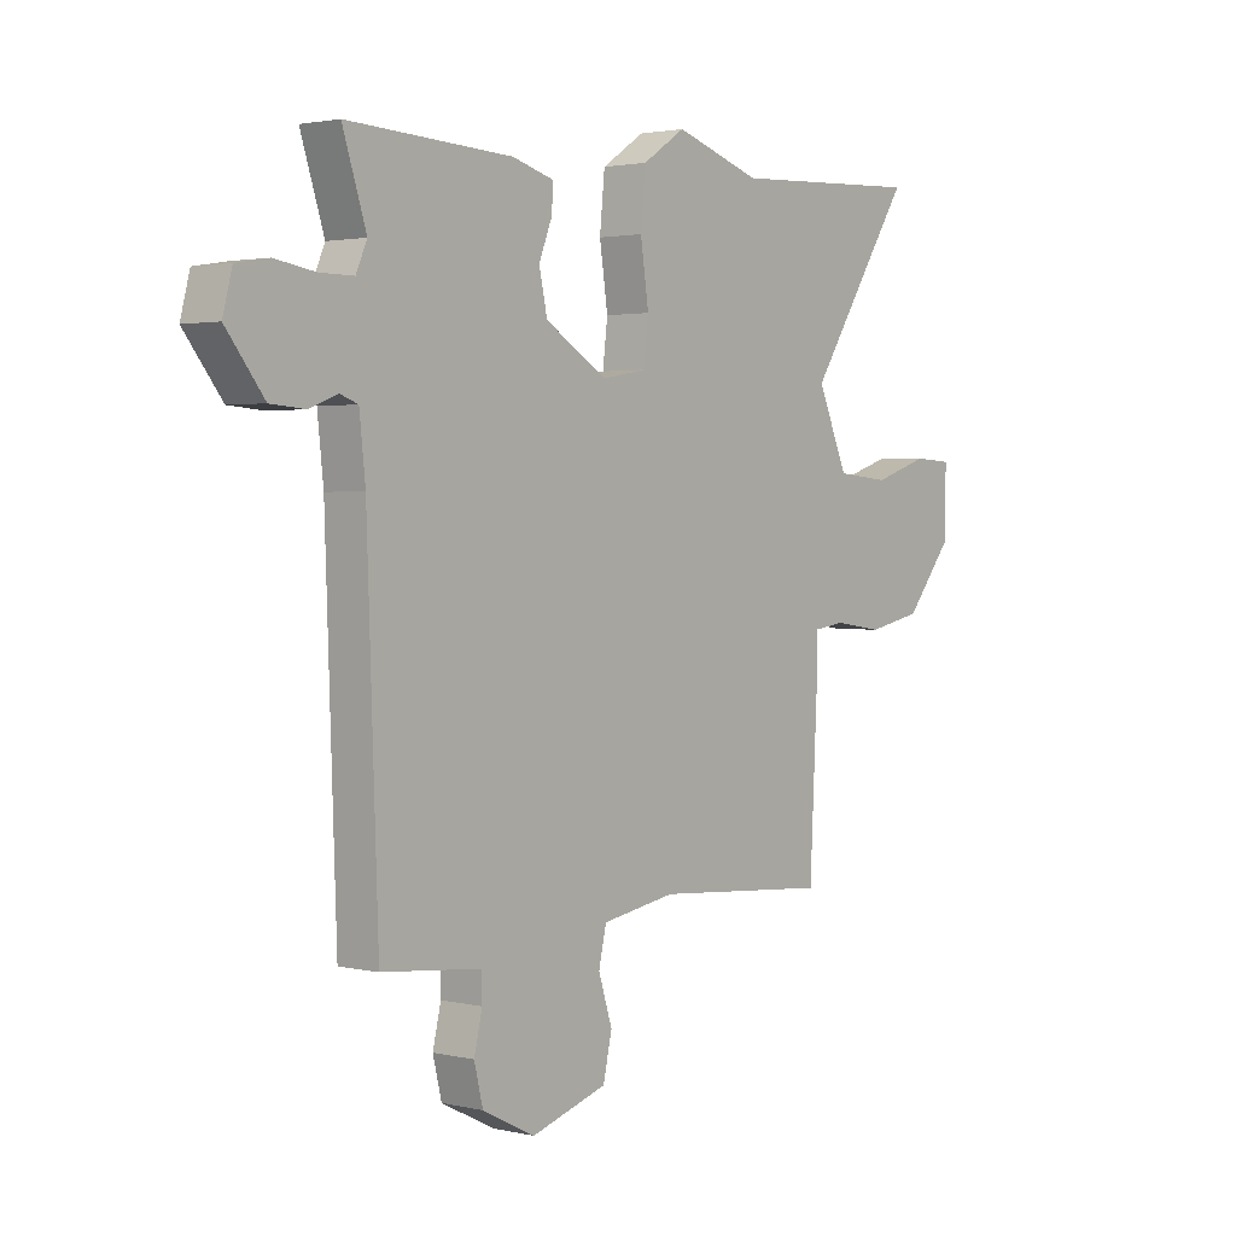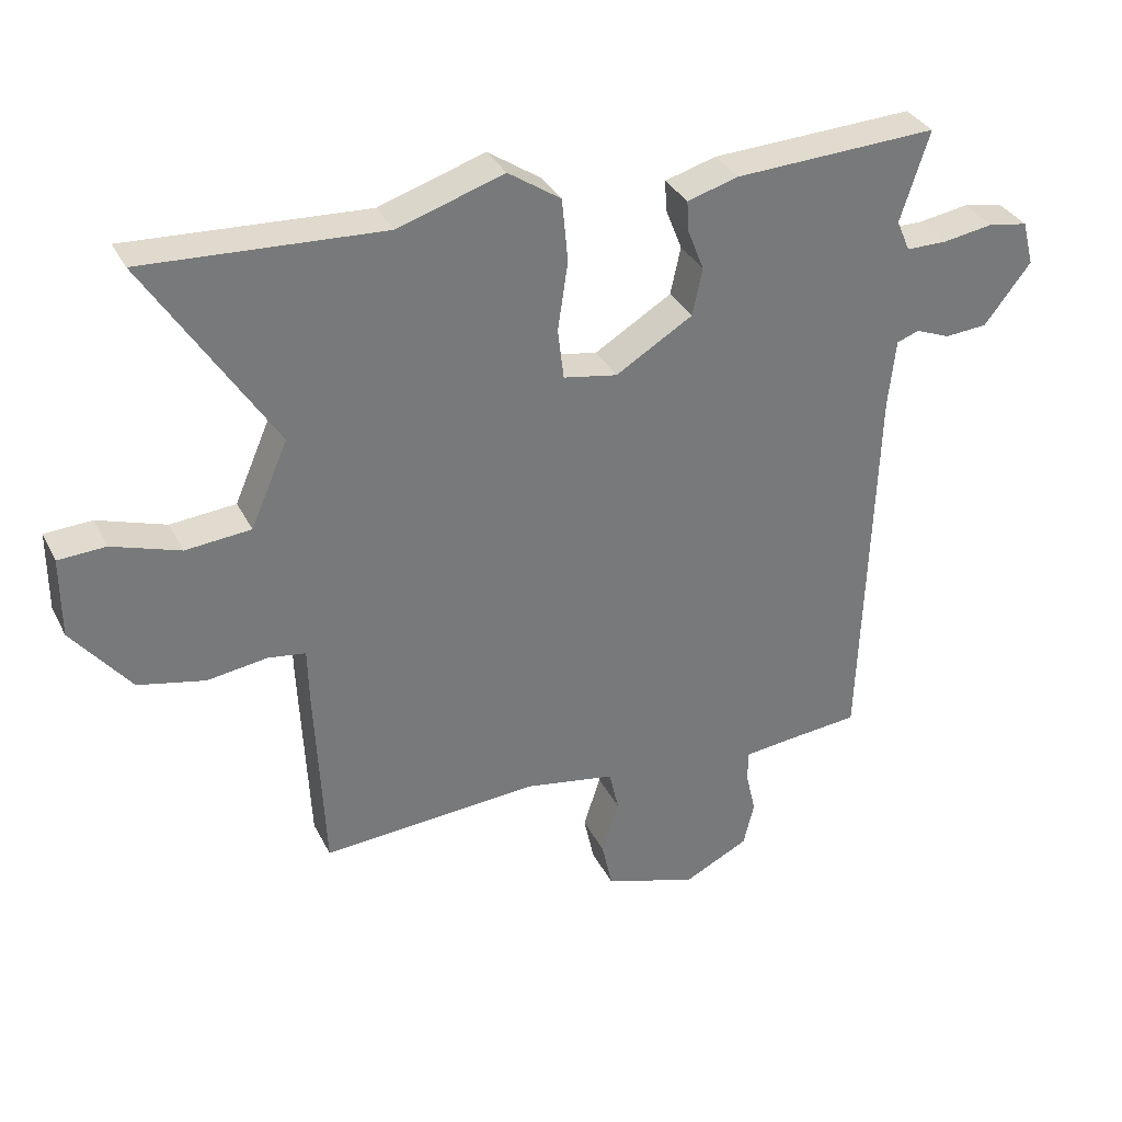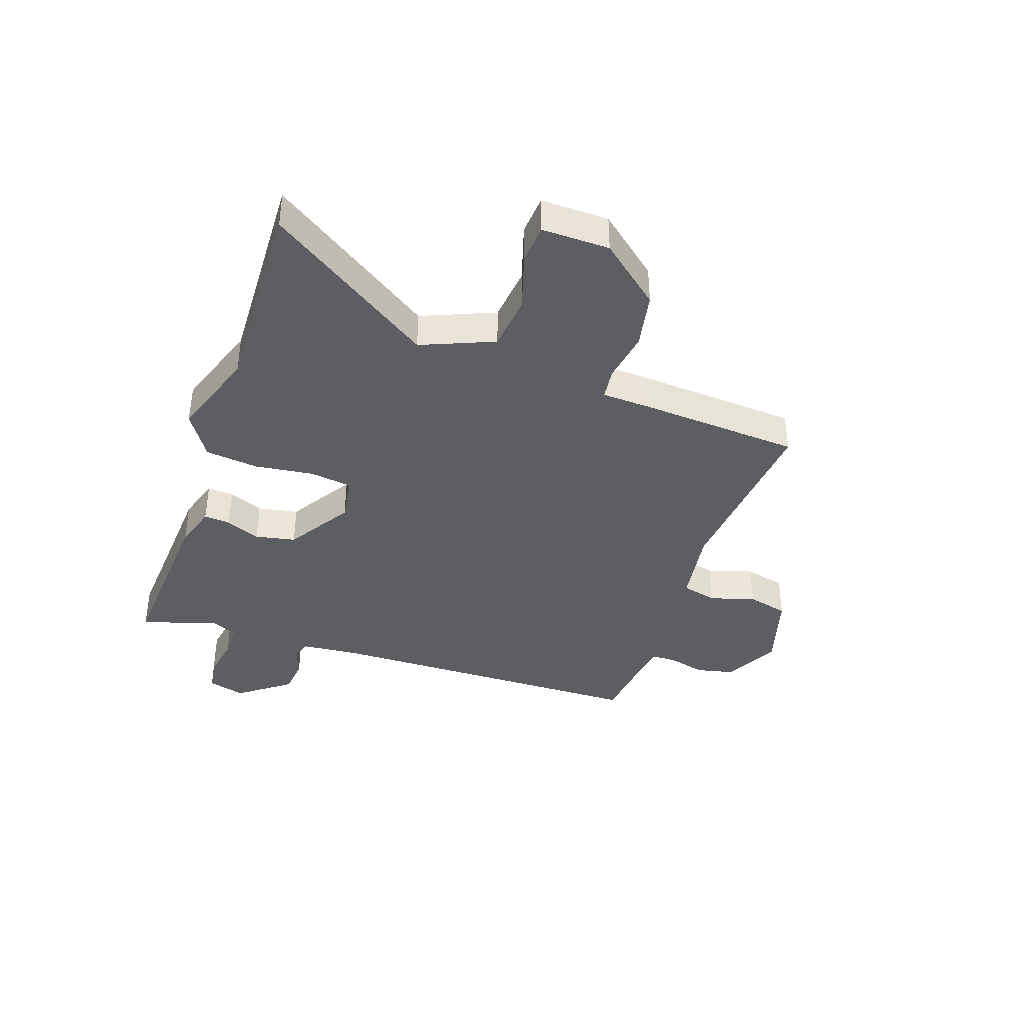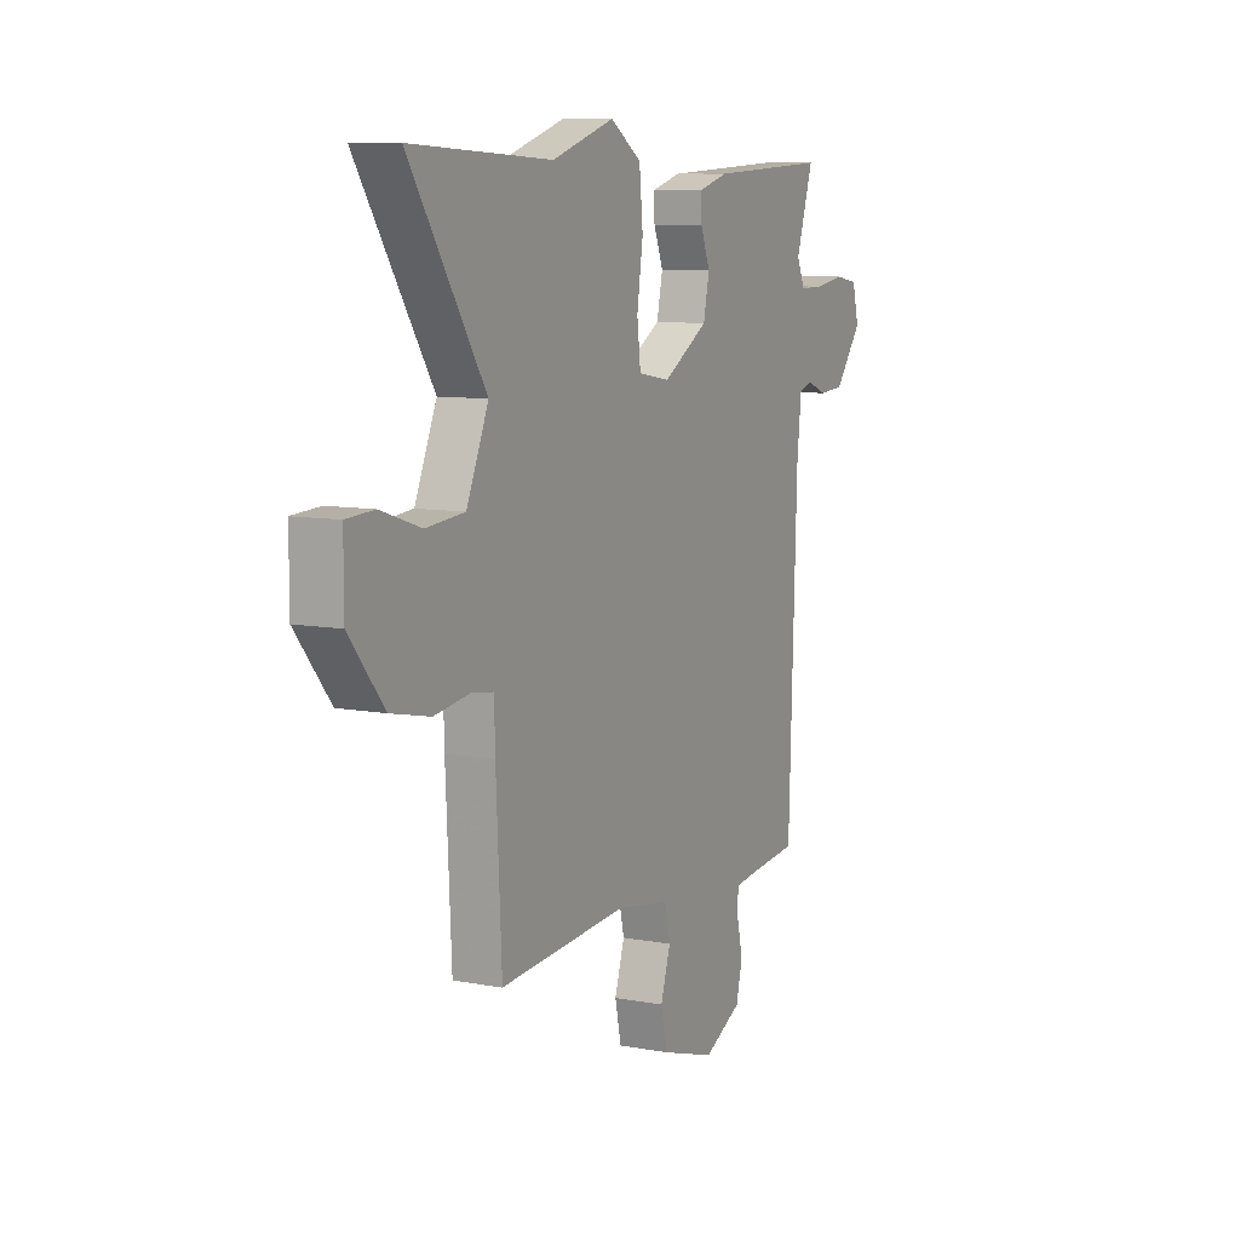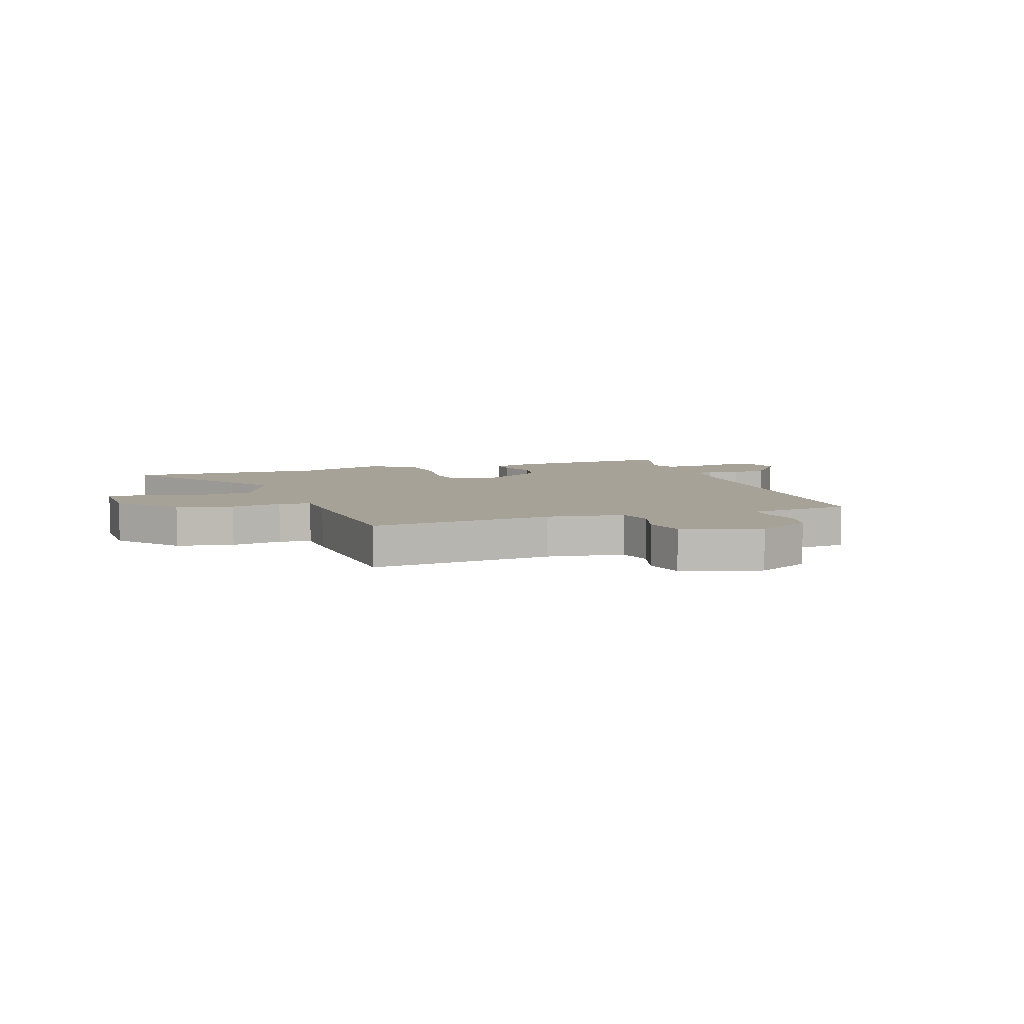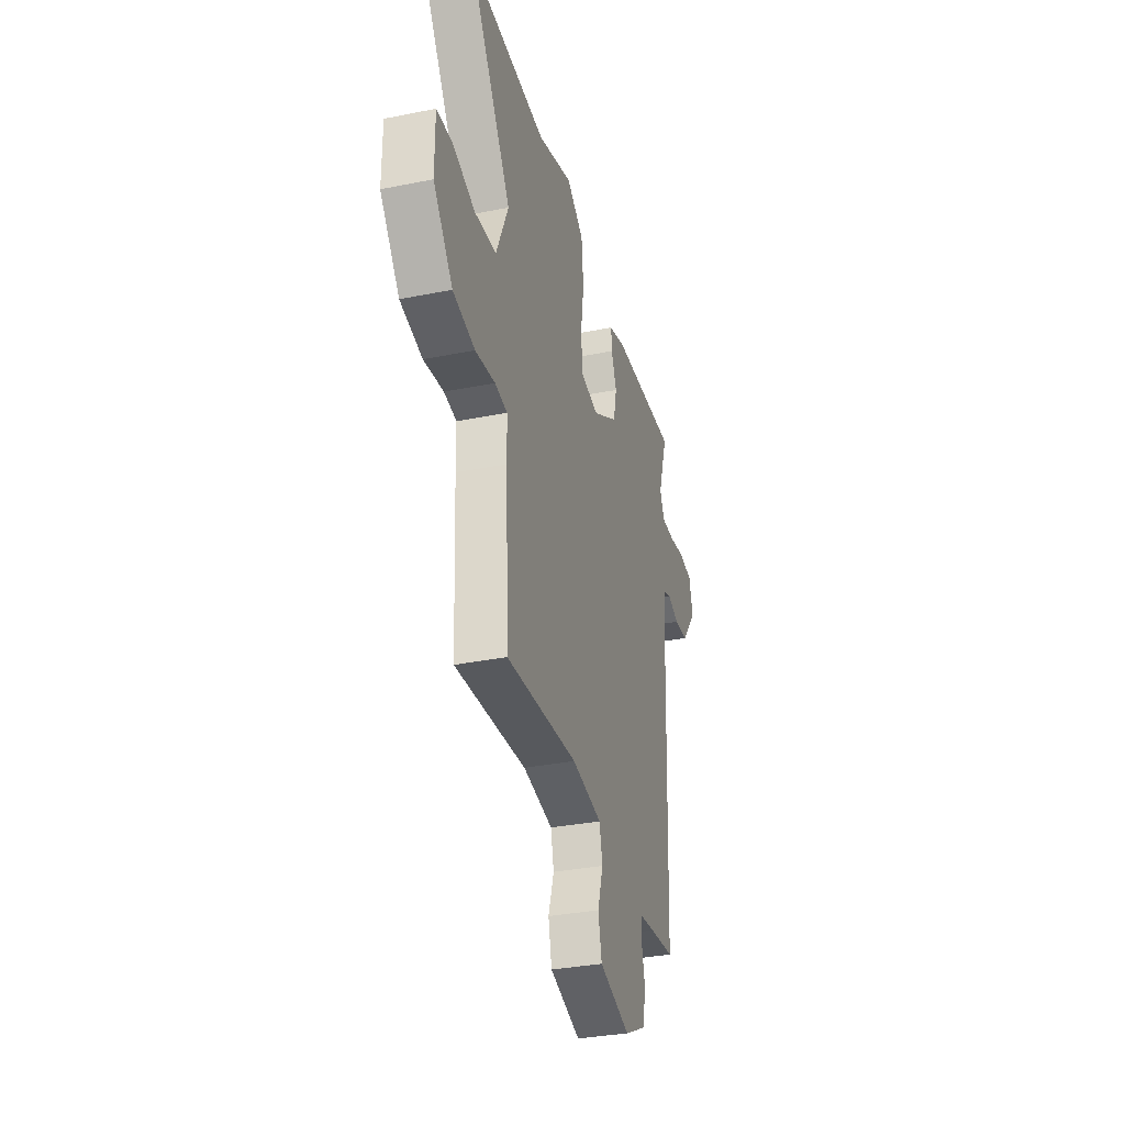
<metadata>
{"format":"obj","ext":"obj","renderer":"f3d","projection":"perspective","resolution":1024,"background":"white","views":[{"elev":2.1,"azim":-50.5,"up":"+Z"},{"elev":33.5,"azim":156.5,"up":"+Z"},{"elev":-39.1,"azim":70.1,"up":"+Y"},{"elev":9.0,"azim":116.6,"up":"+Z"},{"elev":6.6,"azim":160.2,"up":"+Y"},{"elev":-33.4,"azim":105.3,"up":"+Z"}]}
</metadata>
<code>
v 0.301 0.07 0.49
v 0.655 0.07 0.508
v 0.465 0.07 0.214
v 0.52 0.07 0.087
v 0.617 0.07 0.078
v 0.718 0.07 0.111
v 0.788 0.07 0.107
v 0.788 0.07 -0.012
v 0.701 0.07 -0.12
v 0.602 0.07 -0.141
v 0.513 0.07 -0.128
v 0.457 0.07 -0.136
v 0.455 0.07 -0.218
v 0.441 0.07 -0.504
v 0.12 0.07 -0.48
v -0.015 0.07 -0.503
v -0.029 0.07 -0.565
v -0.004 0.07 -0.644
v -0.02 0.07 -0.716
v -0.158 0.07 -0.759
v -0.254 0.07 -0.711
v -0.27 0.07 -0.645
v -0.255 0.07 -0.581
v -0.256 0.07 -0.535
v -0.325 0.07 -0.527
v -0.437 0.07 -0.516
v -0.457 0.07 0.055
v -0.468 0.07 0.157
v -0.501 0.07 0.169
v -0.552 0.07 0.149
v -0.615 0.07 0.154
v -0.684 0.07 0.243
v -0.667 0.07 0.309
v -0.608 0.07 0.319
v -0.534 0.07 0.307
v -0.473 0.07 0.307
v -0.453 0.07 0.353
v -0.496 0.07 0.487
v -0.195 0.07 0.472
v -0.119 0.07 0.45
v -0.122 0.07 0.404
v -0.146 0.07 0.343
v -0.131 0.07 0.273
v -0.017 0.07 0.204
v 0.063 0.07 0.218
v 0.072 0.07 0.293
v 0.057 0.07 0.395
v 0.066 0.07 0.489
v 0.144 0.07 0.541
v 0.301 0 0.49
v 0.655 0 0.508
v 0.465 0 0.214
v 0.52 0 0.087
v 0.617 0 0.078
v 0.718 0 0.111
v 0.788 0 0.107
v 0.788 0 -0.012
v 0.701 0 -0.12
v 0.602 0 -0.141
v 0.513 0 -0.128
v 0.457 0 -0.136
v 0.455 0 -0.218
v 0.441 0 -0.504
v 0.12 0 -0.48
v -0.015 0 -0.503
v -0.029 0 -0.565
v -0.004 0 -0.644
v -0.02 0 -0.716
v -0.158 0 -0.759
v -0.254 0 -0.711
v -0.27 0 -0.645
v -0.255 0 -0.581
v -0.256 0 -0.535
v -0.325 0 -0.527
v -0.437 0 -0.516
v -0.457 0 0.055
v -0.468 0 0.157
v -0.501 0 0.169
v -0.552 0 0.149
v -0.615 0 0.154
v -0.684 0 0.243
v -0.667 0 0.309
v -0.608 0 0.319
v -0.534 0 0.307
v -0.473 0 0.307
v -0.453 0 0.353
v -0.496 0 0.487
v -0.195 0 0.472
v -0.119 0 0.45
v -0.122 0 0.404
v -0.146 0 0.343
v -0.131 0 0.273
v -0.017 0 0.204
v 0.063 0 0.218
v 0.072 0 0.293
v 0.057 0 0.395
v 0.066 0 0.489
v 0.144 0 0.541
f 46 47 48 49
f 45 46 49 1
f 39 40 41 42
f 37 38 39 42
f 36 37 42 43
f 35 36 43 44
f 33 34 35 44
f 29 30 31 32
f 28 29 32 33
f 25 26 27
f 24 25 27 28
f 20 21 22 23
f 20 23 24
f 17 18 19 20
f 16 17 20 24
f 15 16 24 28
f 12 13 14 15
f 8 9 10 11
f 8 11 12
f 5 6 7 8
f 4 5 8 12
f 3 4 12 15
f 45 1 2 3
f 44 45 3 15
f 28 33 44
f 15 28 44
f 98 97 96 95
f 50 98 95 94
f 91 90 89 88
f 91 88 87 86
f 92 91 86 85
f 93 92 85 84
f 93 84 83 82
f 81 80 79 78
f 82 81 78 77
f 76 75 74
f 77 76 74 73
f 72 71 70 69
f 73 72 69
f 69 68 67 66
f 73 69 66 65
f 77 73 65 64
f 64 63 62 61
f 60 59 58 57
f 61 60 57
f 57 56 55 54
f 61 57 54 53
f 64 61 53 52
f 52 51 50 94
f 64 52 94 93
f 93 82 77
f 93 77 64
f 1 50 51 2
f 2 51 52 3
f 3 52 53 4
f 4 53 54 5
f 5 54 55 6
f 6 55 56 7
f 7 56 57 8
f 8 57 58 9
f 9 58 59 10
f 10 59 60 11
f 11 60 61 12
f 12 61 62 13
f 13 62 63 14
f 14 63 64 15
f 15 64 65 16
f 16 65 66 17
f 17 66 67 18
f 18 67 68 19
f 19 68 69 20
f 20 69 70 21
f 21 70 71 22
f 22 71 72 23
f 23 72 73 24
f 24 73 74 25
f 25 74 75 26
f 26 75 76 27
f 27 76 77 28
f 28 77 78 29
f 29 78 79 30
f 30 79 80 31
f 31 80 81 32
f 32 81 82 33
f 33 82 83 34
f 34 83 84 35
f 35 84 85 36
f 36 85 86 37
f 37 86 87 38
f 38 87 88 39
f 39 88 89 40
f 40 89 90 41
f 41 90 91 42
f 42 91 92 43
f 43 92 93 44
f 44 93 94 45
f 45 94 95 46
f 46 95 96 47
f 47 96 97 48
f 48 97 98 49
f 49 98 50 1

</code>
